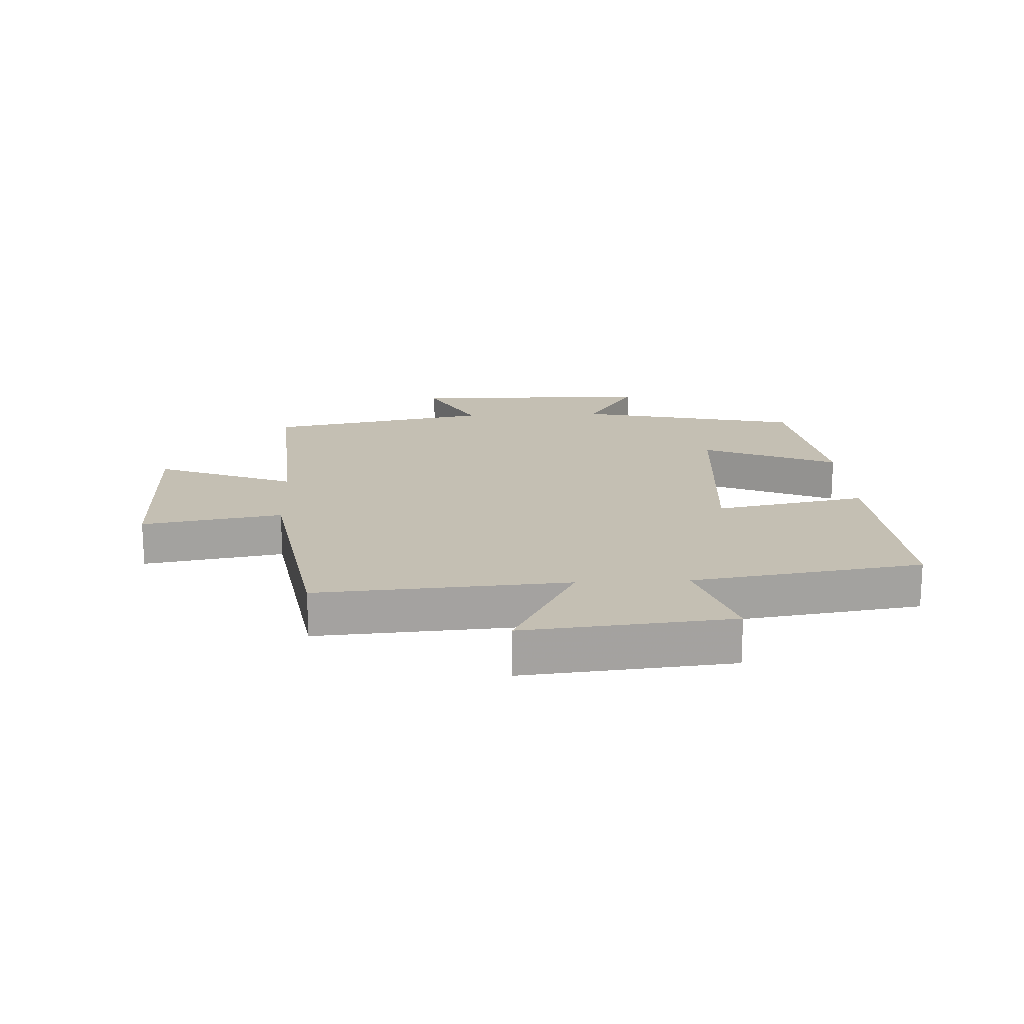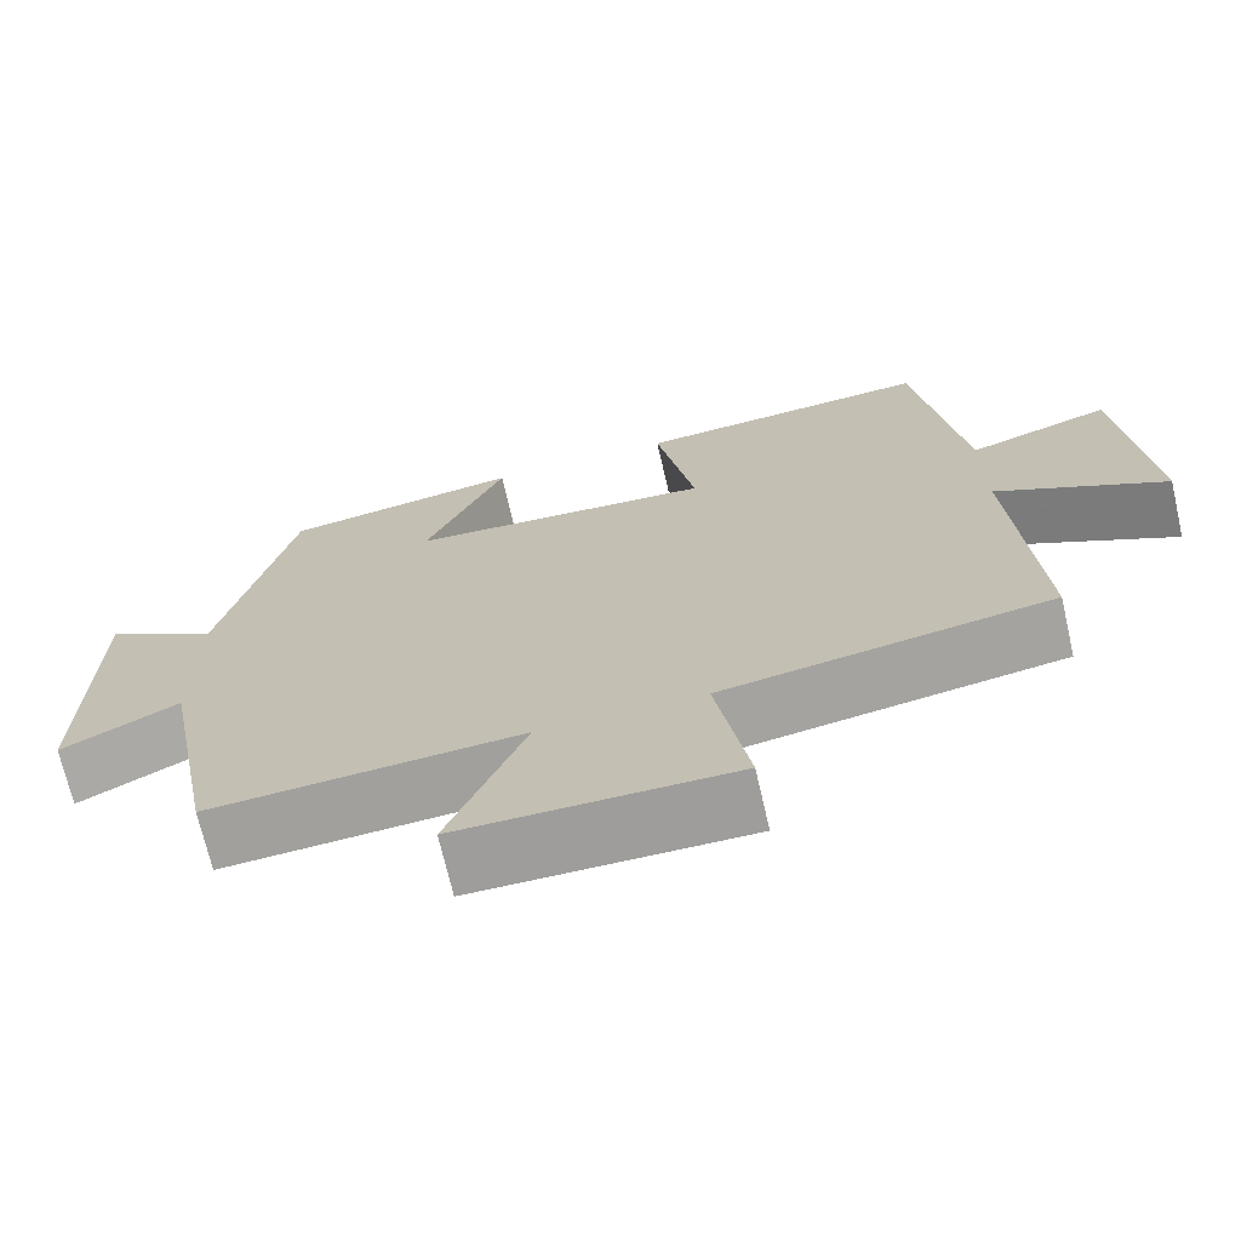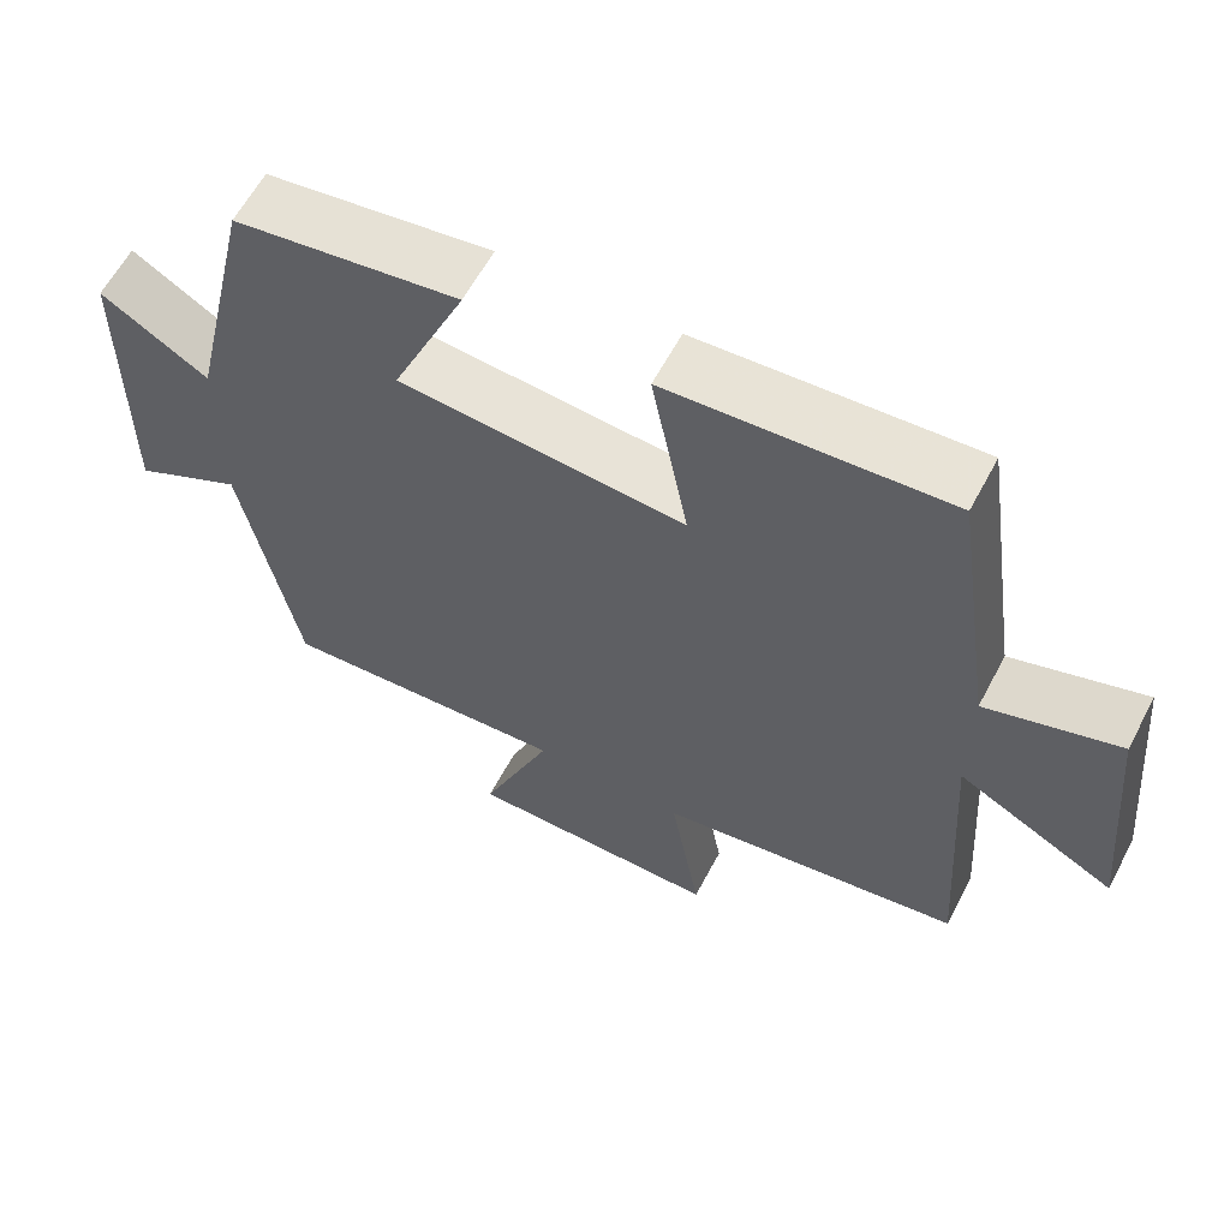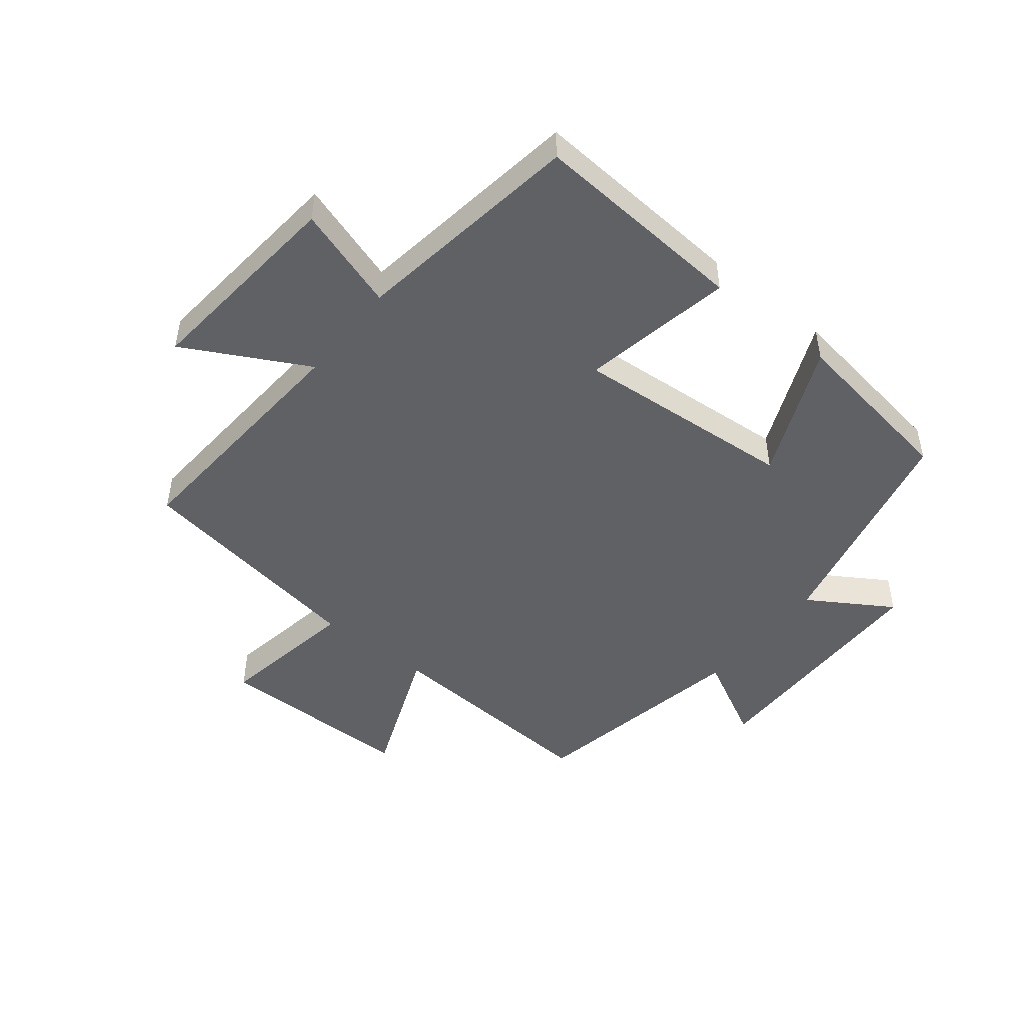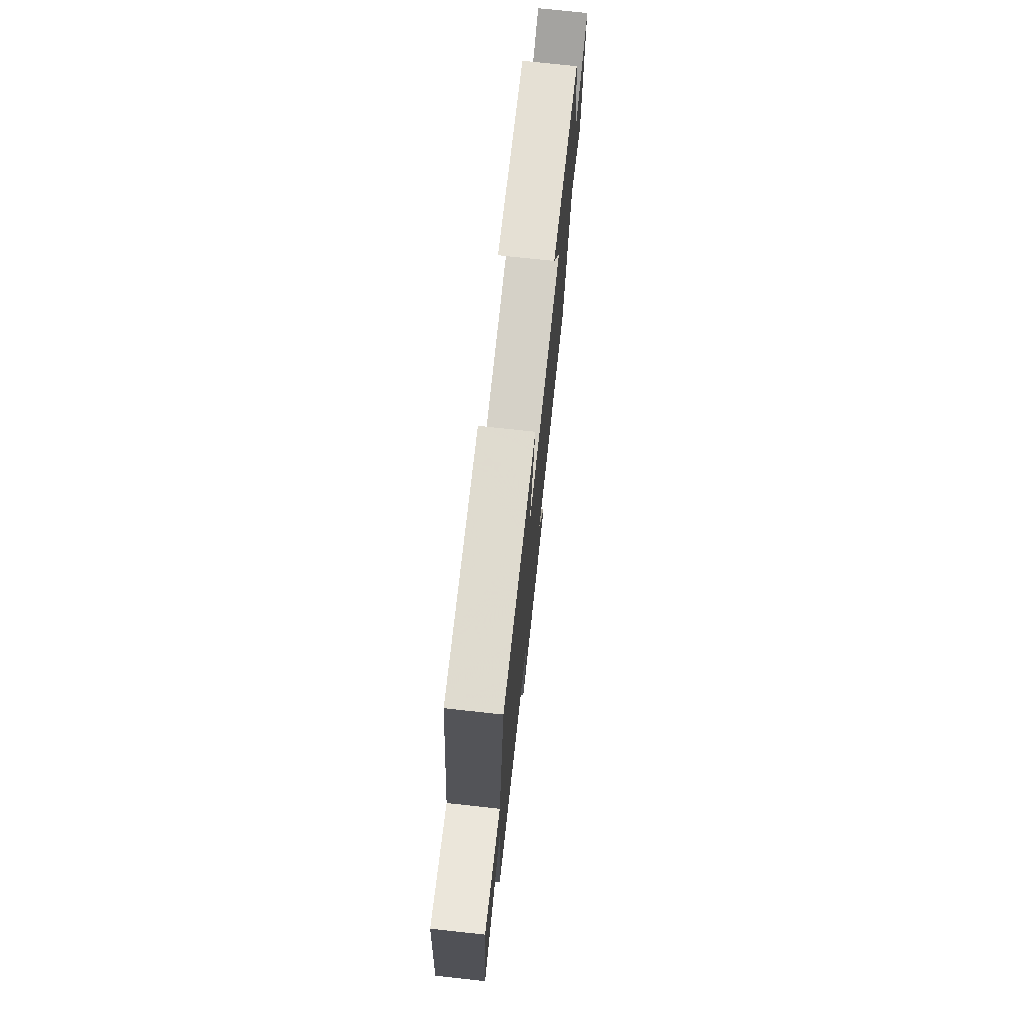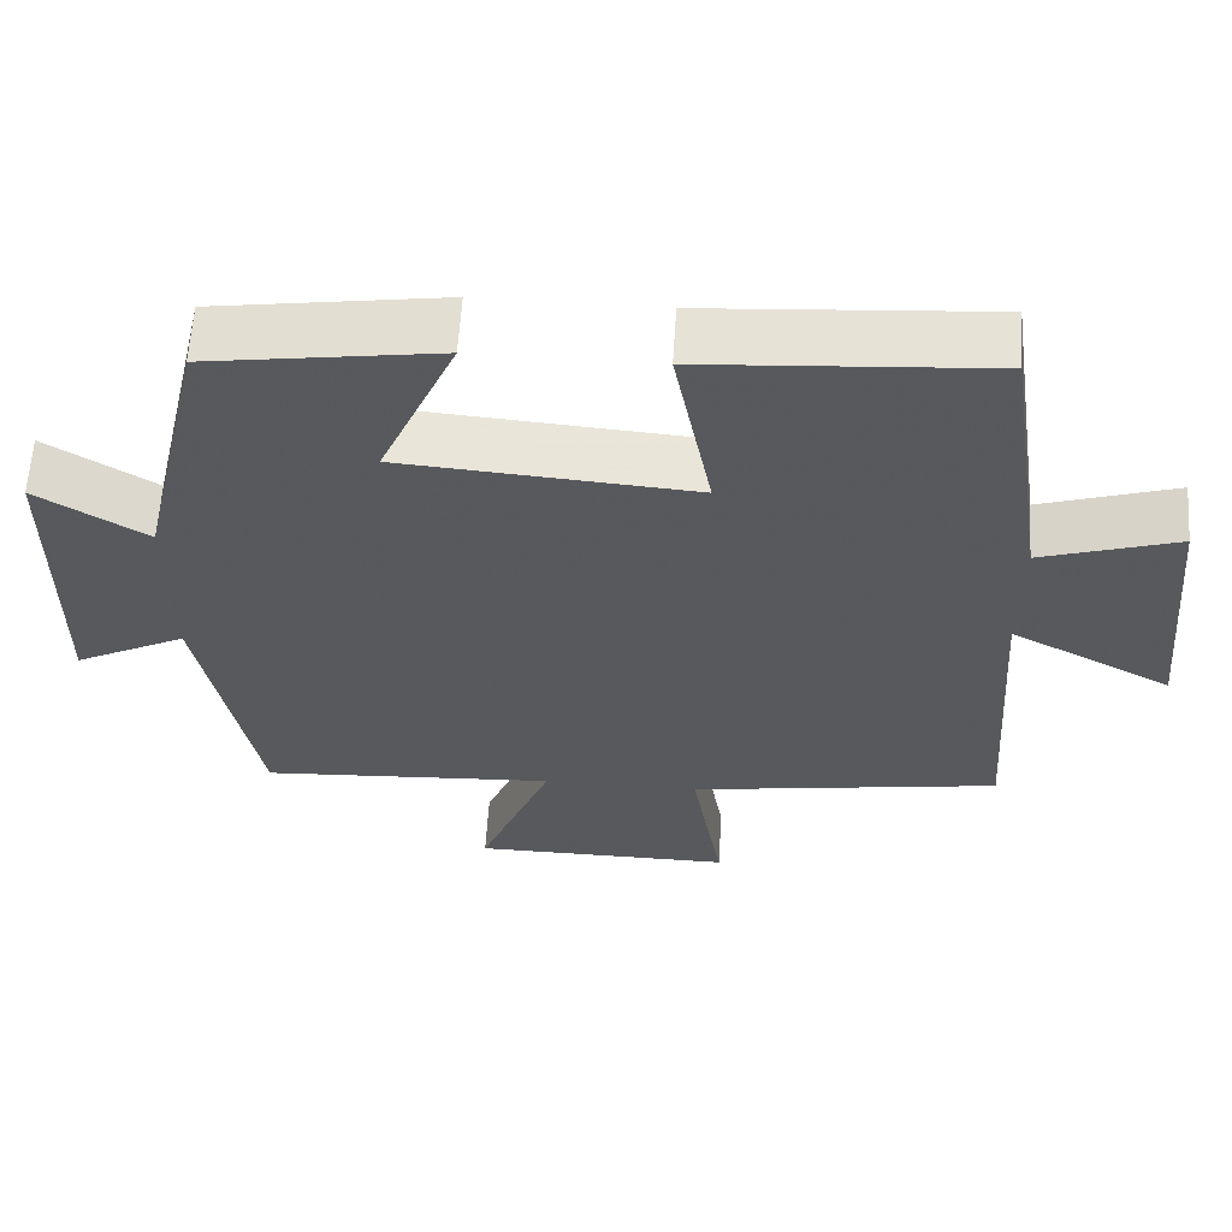
<metadata>
{"format":"obj","ext":"obj","renderer":"f3d","projection":"perspective","resolution":1024,"background":"white","views":[{"elev":17.7,"azim":-92.9,"up":"+Y"},{"elev":-70.5,"azim":-167.0,"up":"+Z"},{"elev":61.4,"azim":-152.1,"up":"+Z"},{"elev":-48.0,"azim":-38.6,"up":"+Y"},{"elev":74.7,"azim":-83.8,"up":"+Z"},{"elev":61.0,"azim":-176.4,"up":"+Z"}]}
</metadata>
<code>
v -0.445 0.07 0.525
v -0.091 0.07 0.5
v -0.138 0.07 0.252
v 0.226 0.07 0.28
v 0.131 0.07 0.5
v 0.416 0.07 0.457
v 0.5 0.07 0.088
v 0.636 0.07 0.173
v 0.64 0.07 -0.229
v 0.5 0.07 -0.156
v 0.43 0.07 -0.523
v 0.059 0.07 -0.5
v 0.15 0.07 -0.727
v -0.176 0.07 -0.729
v -0.137 0.07 -0.5
v -0.527 0.07 -0.438
v -0.5 0.07 -0.029
v -0.701 0.07 -0.136
v -0.669 0.07 0.204
v -0.5 0.07 0.149
v -0.445 0 0.525
v -0.091 0 0.5
v -0.138 0 0.252
v 0.226 0 0.28
v 0.131 0 0.5
v 0.416 0 0.457
v 0.5 0 0.088
v 0.636 0 0.173
v 0.64 0 -0.229
v 0.5 0 -0.156
v 0.43 0 -0.523
v 0.059 0 -0.5
v 0.15 0 -0.727
v -0.176 0 -0.729
v -0.137 0 -0.5
v -0.527 0 -0.438
v -0.5 0 -0.029
v -0.701 0 -0.136
v -0.669 0 0.204
v -0.5 0 0.149
f 17 18 19 20
f 17 20 1 2
f 15 16 17
f 12 13 14 15
f 12 15 17
f 10 11 12 17
f 7 8 9 10
f 4 5 6 7
f 3 4 7 10
f 17 2 3
f 3 10 17
f 40 39 38 37
f 22 21 40 37
f 37 36 35
f 35 34 33 32
f 37 35 32
f 37 32 31 30
f 30 29 28 27
f 27 26 25 24
f 30 27 24 23
f 23 22 37
f 37 30 23
f 1 21 22 2
f 2 22 23 3
f 3 23 24 4
f 4 24 25 5
f 5 25 26 6
f 6 26 27 7
f 7 27 28 8
f 8 28 29 9
f 9 29 30 10
f 10 30 31 11
f 11 31 32 12
f 12 32 33 13
f 13 33 34 14
f 14 34 35 15
f 15 35 36 16
f 16 36 37 17
f 17 37 38 18
f 18 38 39 19
f 19 39 40 20
f 20 40 21 1

</code>
